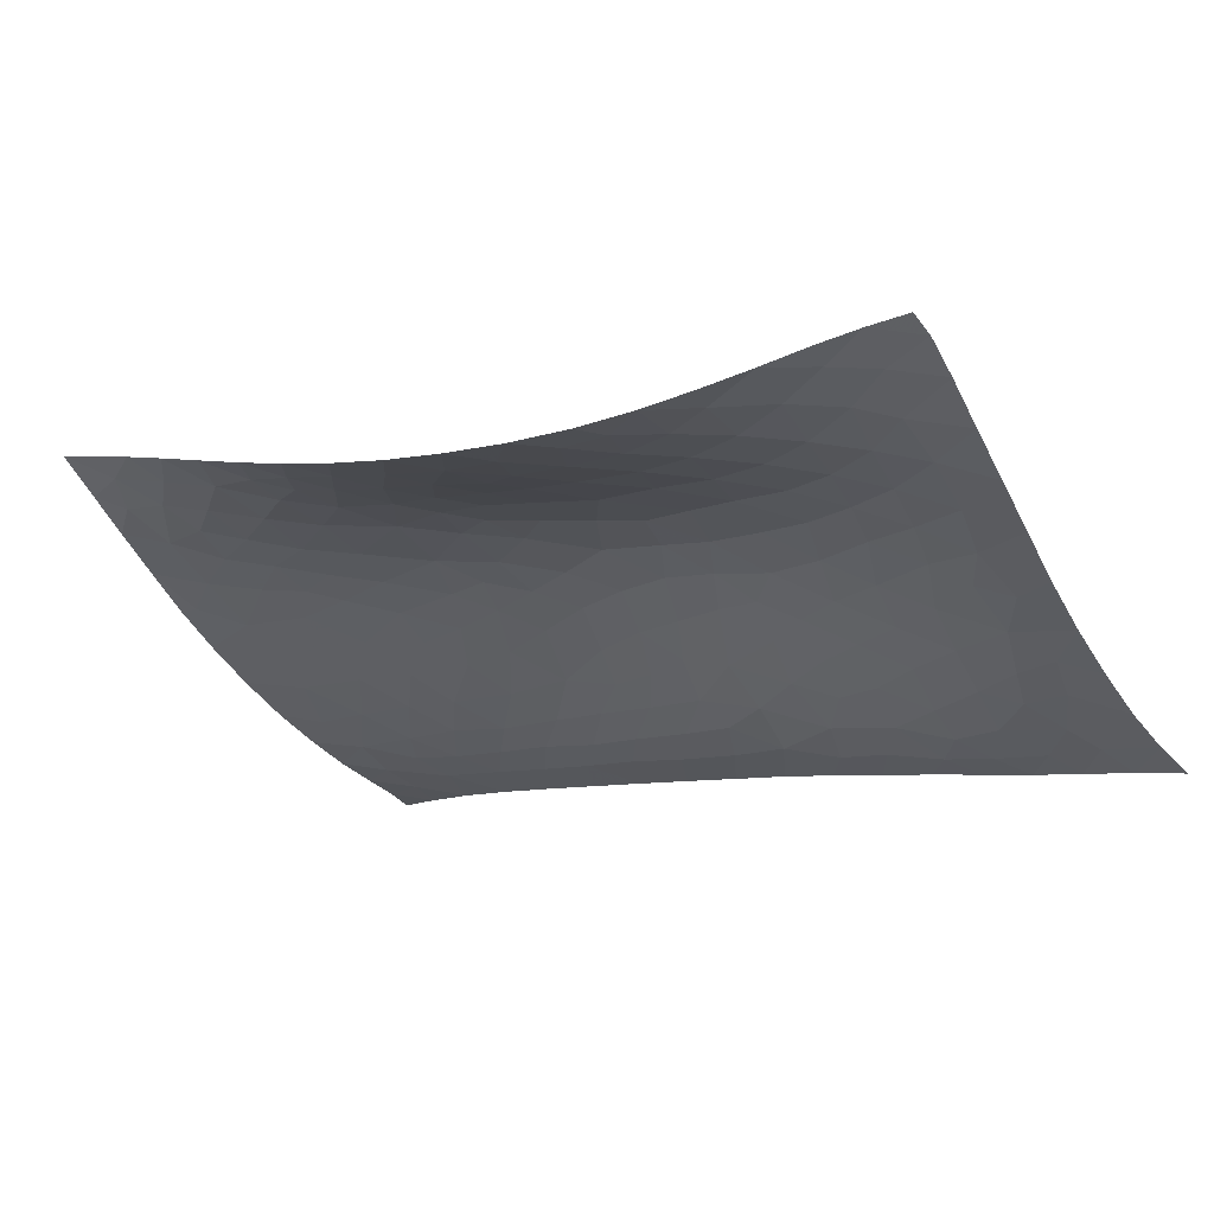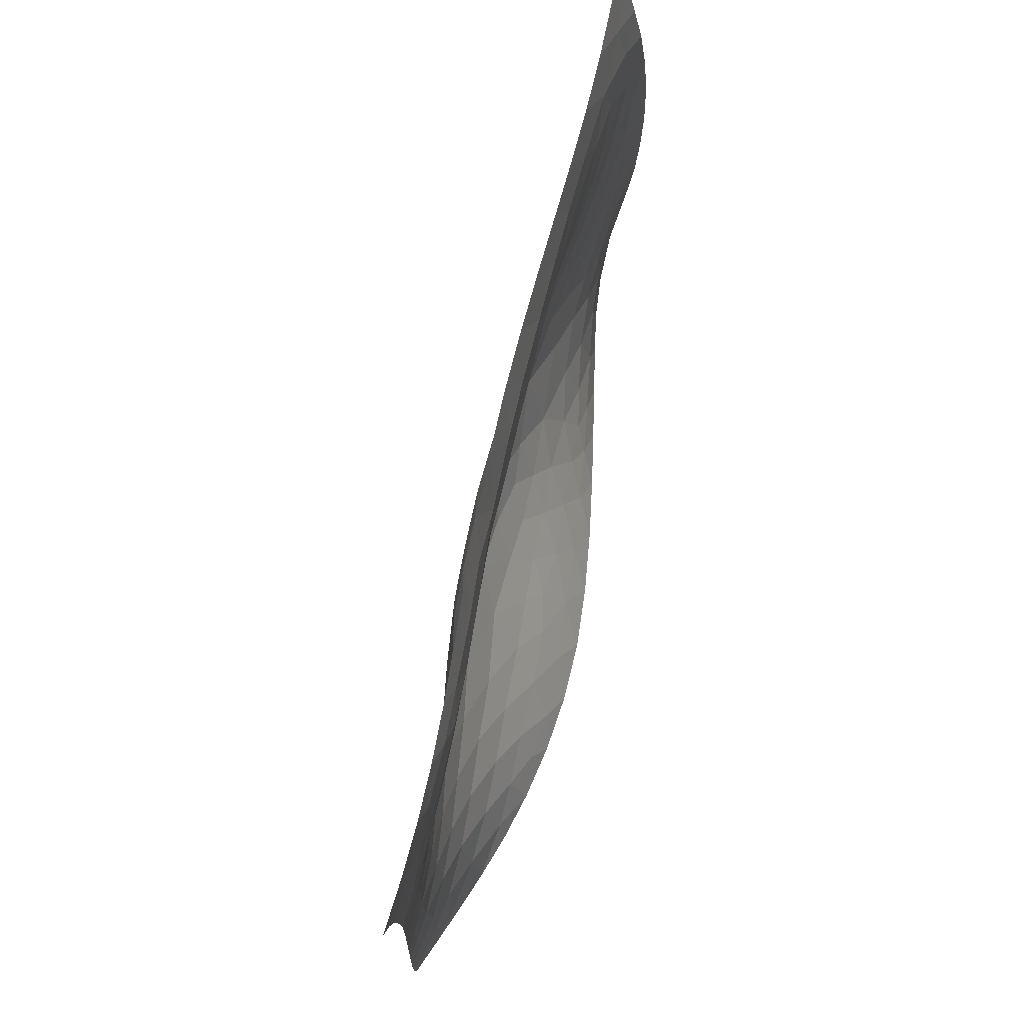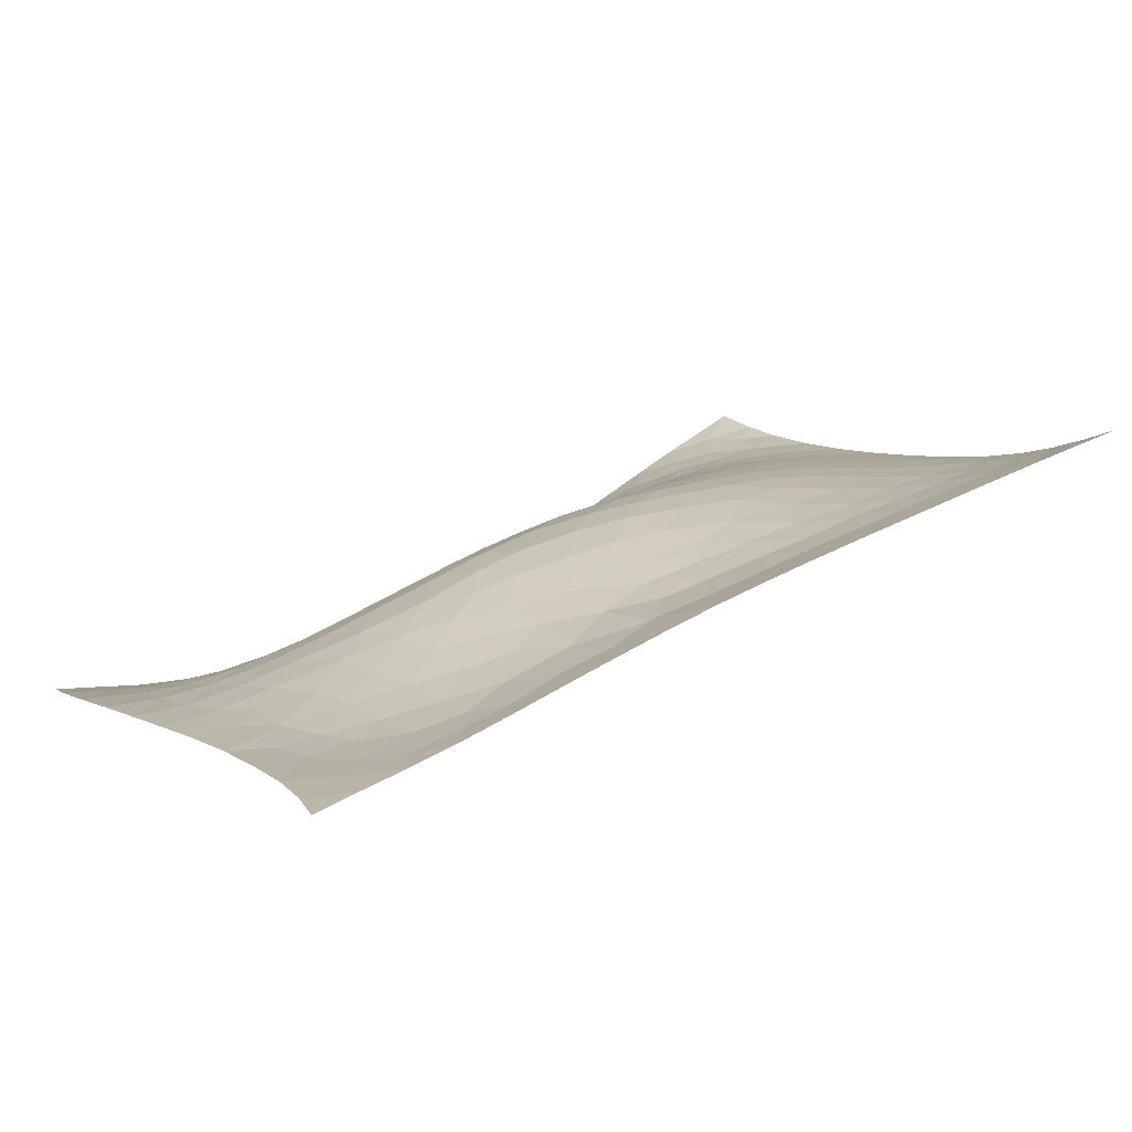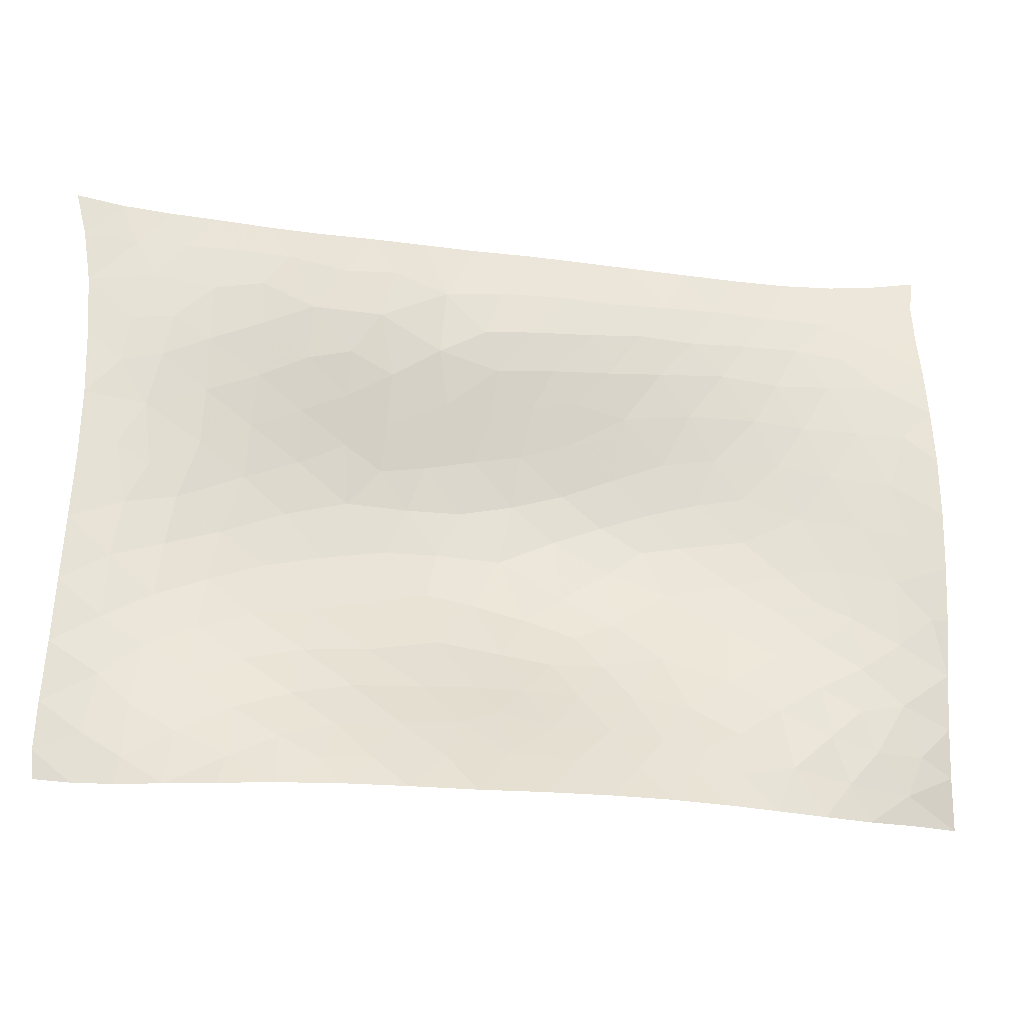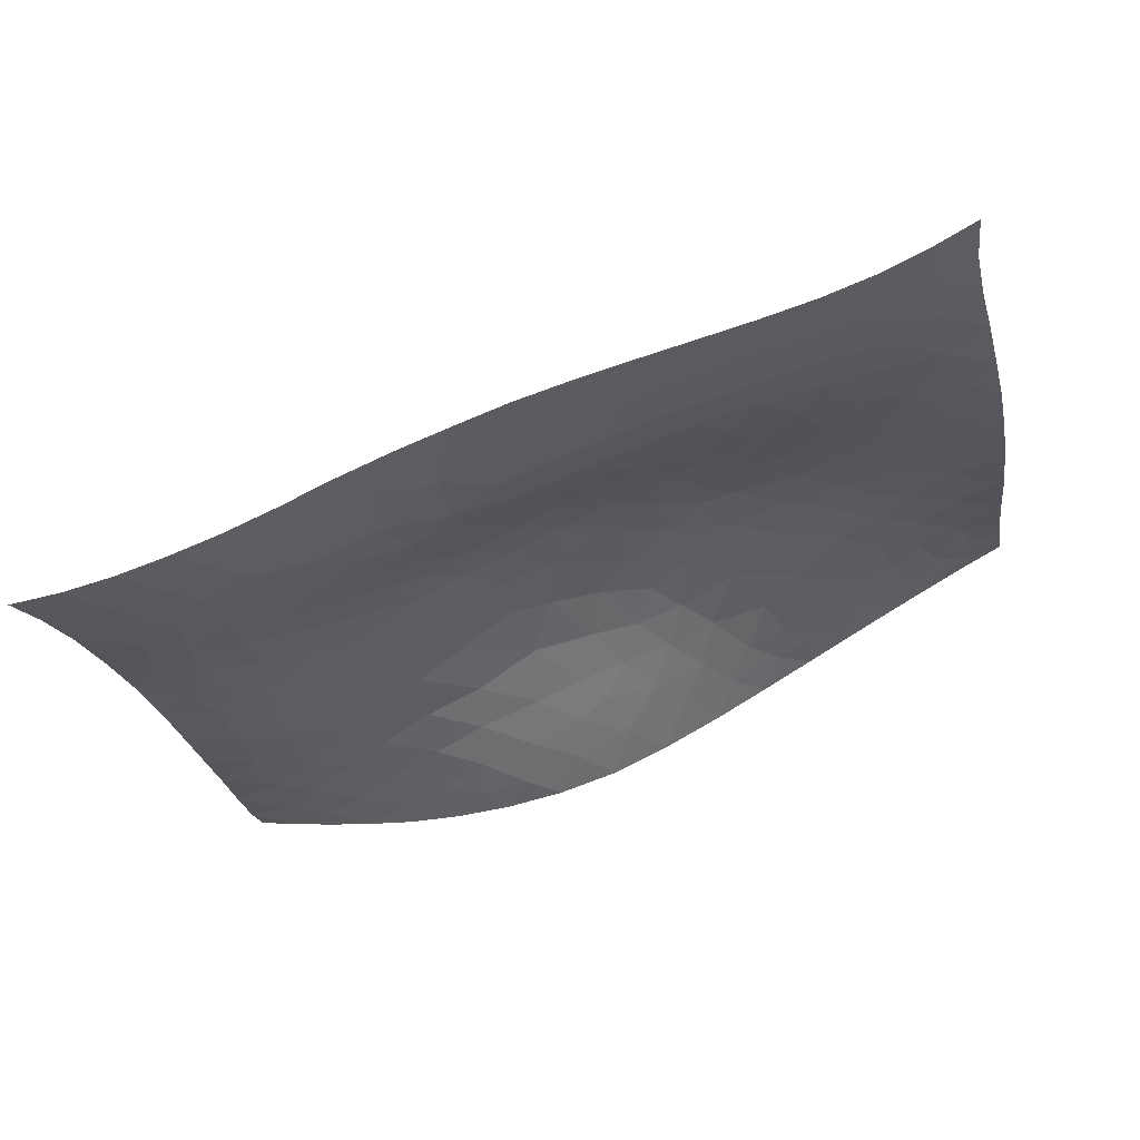
<metadata>
{"format":"obj","ext":"obj","renderer":"f3d","projection":"perspective","resolution":1024,"background":"white","views":[{"elev":-42.2,"azim":28.1,"up":"+Z"},{"elev":74.3,"azim":120.7,"up":"+Y"},{"elev":6.6,"azim":147.8,"up":"+Z"},{"elev":-25.6,"azim":-173.8,"up":"+Y"},{"elev":-25.3,"azim":-167.7,"up":"+Z"}]}
</metadata>
<code>
o TriMesh_deformed
v -32.89 20.31 16.56
v -32.62 17.94 15.86
v -32.68 15.32 15.25
v -32.91 12.39 14.75
v -33.09 9.21 14.38
v -33.24 5.59 14.13
v -33.25 1.768 14.01
v -33.13 -2.057 13.99
v -32.95 -5.546 14.09
v -32.67 -9.047 14.33
v -32.49 -12.39 14.72
v -32.39 -15.32 15.23
v -32.39 -18.39 15.91
v -30.52 14.18 14.56
v -31.21 7.448 14.09
v -31.06 0.24 13.94
v -29.97 -2.851 13.9
v -31.98 -5.402 14.06
v -29.85 -11.01 13.96
v -30.69 -14.19 14.43
v -29.93 -18.39 14.65
v -30.27 19.67 15.63
v -27.57 13.23 13.81
v -30.35 10.9 14.16
v -28.27 7.696 13.77
v -28.05 0.9397 13.8
v -27.13 -5.309 13.65
v -27.44 -8.692 13.51
v -29.73 -16.61 14.34
v -27.31 -18.5 13.28
v -27.31 19.19 14.65
v -26.8 15.94 13.94
v -26.4 4.552 13.61
v -24.13 1.621 13.51
v -24.97 -6.985 13.25
v -27.21 -11.55 13.3
v -28.02 -14.14 13.51
v -26.27 -16.24 12.77
v -24.71 13.65 13.17
v -24.85 7.959 13.29
v -26.26 -1.929 13.69
v -24.76 -4.063 13.5
v -24.66 -18.54 11.84
v -24.13 19 13.69
v -22.89 16.11 12.92
v -23.11 -2.348 13.43
v -24.9 -10.02 12.86
v -25.31 -13.3 12.59
v -21.37 13.75 12.35
v -23.25 10.94 12.85
v -22.49 -4.937 13.15
v -22.3 -11.78 11.86
v -22.94 -15.62 11.37
v -21.89 -18.57 10.3
v -20.87 19.05 12.78
v -19.52 16.25 12
v -19.81 11.43 12.04
v -21.74 8.378 12.74
v -23.05 5.273 13.21
v -20.64 2.956 13.1
v -20.6 0.04574 13.23
v -22.31 -7.996 12.62
v -19.83 -13.65 10.56
v -19.86 -16.34 9.793
v -17.98 13.65 11.45
v -19.04 5.562 12.61
v -19.88 -3.027 12.99
v -19.39 -6.271 12.37
v -18.99 -18.62 8.678
v -17.56 19.19 11.89
v -16.34 16.27 11.1
v -15.85 11.26 11.08
v -17.76 2.551 12.76
v -19.36 -10.08 11.43
v -17.92 -14.81 9.415
v -17.13 -16.63 8.409
v -14.65 13.89 10.5
v -16.6 -0.4221 12.69
v -15.69 -3.836 12.19
v -16.92 -12.04 10.06
v -15.9 -18.74 6.984
v -14.19 19.35 10.98
v -13 16.15 10.13
v -12.56 11.05 10.18
v -13.42 8.071 11.01
v -15.8 5.207 12.09
v -14.69 1.794 12.31
v -14.19 -0.8063 12.3
v -15.3 -8.519 10.84
v -15.38 -14.59 8.461
v -14 -16.75 6.916
v -11.52 13.62 9.577
v -10.37 8.811 9.994
v -12.62 4.054 11.61
v -12.17 -2.428 11.71
v -10.53 -11.92 7.908
v -12.61 -18.92 5.257
v -10.82 19.49 10.05
v -9.678 16.29 9.142
v -9.062 10.86 9.153
v -11.73 0.7966 11.8
v -10.14 -7.351 9.966
v -11.82 -9.432 9.535
v -12.35 -14.27 7.382
v -10.56 -16.67 5.433
v -7.913 13.4 8.474
v -9.945 6.16 10.54
v -9.37 2.795 11.07
v -9.281 -4.377 10.66
v -8.789 -9.564 8.563
v -9.102 -14.39 6.037
v -8.973 -19.16 3.516
v -7.453 19.57 9.052
v -7.703 8.318 9.339
v -8.819 -0.3498 11.12
v -7.329 -11.8 6.853
v -5.944 16.15 7.971
v -4.861 13.06 7.521
v -5.547 10.52 8.094
v -6.819 5.159 9.909
v -7.147 -6.267 9.493
v -5.301 -19.38 2.008
v -4.124 19.51 7.967
v -5.109 7.4 8.771
v -3.973 4.568 9.122
v -3.081 1.078 9.331
v -3.375 -17.15 2.507
v -2.395 15.62 6.789
v -5.474 -2.055 10.01
v -4.01 -5.461 8.726
v -2.222 -8.521 6.824
v -4.668 -11.86 5.891
v -4.025 -14.59 4.092
v -0.8271 19.48 6.811
v -2.068 11.47 6.805
v -1.753 -1.958 8.777
v -1.279 -4.933 7.907
v -1.622 -12.08 4.731
v -1.58 -19.41 0.8803
v 0.7402 16.82 5.771
v 1.535 13.48 5.321
v 0.8497 9.513 6.097
v 1.619 3.293 7.229
v 0.08031 0.9431 8.173
v 1.36 -2.193 7.445
v -0.6395 -14.92 2.853
v 2.399 19.38 5.59
v 1.996 -5.989 6.266
v 2.279 -12.4 3.347
v 0.5098 -17.58 1.213
v 2.113 -19.37 0.1163
v 3.815 16.44 4.565
v 3.311 10.68 4.913
v 3.526 7.82 5.403
v 3.678 4.621 6.051
v 1.739 -9.574 4.909
v 2.852 -15.26 1.772
v 5.567 19.19 4.326
v 7.146 16.95 3.325
v 5.572 13.4 3.752
v 5.928 9.881 4.015
v 7.078 -0.4783 4.903
v 4.865 -3.131 5.756
v 5.008 -6.933 4.754
v 5.859 -16.23 0.8151
v 3.294 -17.69 0.6046
v 6.288 6.438 4.503
v 6.373 3.055 5.026
v 7.992 -4.185 4.16
v 5.261 -9.97 3.547
v 5.518 -13.16 2.136
v 5.642 -19.32 -0.3182
v 8.656 19.12 3.121
v 10.09 16.94 2.269
v 8.672 14.62 2.576
v 8.538 11.84 2.757
v 8.725 8.309 3.132
v 10.54 -2.299 3.184
v 8.385 -7.72 3.227
v 8.534 -10.91 2.219
v 8.487 -17.56 0.08972
v 8.94 -19.3 -0.4868
v 9.13 4.99 3.467
v 8.647 -14.31 1.092
v 11.66 19.17 2.037
v 11.51 13.93 1.681
v 11.65 10.34 1.799
v 11.75 6.88 2.137
v 11 -5.616 2.649
v 11.26 -8.904 1.956
v 11.92 -19.21 -0.4544
v 13.76 11.69 1.085
v 13.07 -0.3406 2.086
v 13.55 -3.536 1.816
v 13.84 -6.979 1.437
v 11.72 -15.87 0.3183
v 14.56 19.27 1.104
v 15.13 5.594 1.086
v 16.48 -4.593 0.7857
v 14.09 -10.42 0.9422
v 14.53 -14.06 0.3685
v 14.56 -17.46 -0.09061
v 14.74 -19.11 -0.332
v 15.23 14.55 0.7313
v 16.77 8.434 0.5044
v 15.96 -1.032 1.003
v 17.41 19.52 0.3064
v 16.37 16.88 0.5333
v 16.34 11.4 0.5033
v 16.64 2.838 0.7322
v 16.6 -8.557 0.5884
v 16.42 -12.22 0.3588
v 17.01 -15.86 0.03552
v 17.24 -18.89 -0.1816
v 20.24 20.05 -0.4133
v 19.6 17.31 -0.1893
v 19.12 14.03 -0.02141
v 18.88 10.24 0.08321
v 18.76 6.134 0.1528
v 18.82 1.948 0.1775
v 19.02 -2.184 0.1605
v 19.22 -6.247 0.1317
v 19.41 -10.18 0.09626
v 19.62 -13.87 0.044
v 19.71 -16.82 -0.003998
v 19.54 -18.55 -0.04178
v -30.08 17.15 15
v -0.9949 3.836 8.201
v -12.36 -6.244 10.88
v 14.72 1.594 1.377
v 11.48 -12.25 1.158
v -30.2 3.829 13.92
v -29.91 -7.09 13.91
v -26.65 11 13.53
v -6.856 -16.65 3.968
v -13.5 -11.58 9.093
v -5.912 -9.085 7.849
v -2.421 8.009 7.674
v 1.246 6.269 6.73
v 3.601 0.8371 6.574
v 13.32 16.92 1.286
v -6.252 1.855 10.33
v 14.35 9.005 1.059
v -17.59 8.53 11.9
v 9.428 1.552 3.685
v 11.96 3.441 2.401
v -6.068 -13.66 5.325
f 14 4 3
f 24 5 4
f 5 15 6
f 17 8 16
f 20 11 19
f 20 29 12
f 14 23 24
f 25 232 15
f 37 19 36
f 20 37 29
f 41 26 34
f 19 28 36
f 39 23 32
f 40 33 25
f 42 35 27
f 47 28 35
f 48 36 47
f 43 30 38
f 32 44 45
f 47 35 62
f 45 49 39
f 52 47 62
f 53 48 52
f 54 43 53
f 56 45 55
f 59 60 34
f 46 61 67
f 62 35 51
f 74 52 62
f 74 63 52
f 67 68 51
f 75 63 80
f 69 54 64
f 56 70 71
f 57 65 72
f 72 244 57
f 86 66 244
f 66 73 60
f 68 89 74
f 65 71 77
f 78 73 87
f 78 61 73
f 90 75 80
f 81 69 76
f 83 71 82
f 78 87 88
f 229 89 79
f 90 80 236
f 92 77 83
f 85 94 86
f 97 81 91
f 99 83 98
f 85 93 107
f 92 99 106
f 108 101 94
f 109 95 115
f 111 105 104
f 97 105 112
f 123 117 113
f 242 115 108
f 130 121 129
f 110 121 237
f 235 122 112
f 124 114 119
f 116 237 132
f 126 129 242
f 130 136 137
f 139 122 127
f 140 128 134
f 135 128 141
f 142 238 135
f 144 145 136
f 152 140 147
f 156 131 148
f 151 139 150
f 140 152 141
f 142 141 153
f 143 239 155
f 156 148 164
f 171 149 170
f 166 151 150
f 158 159 152
f 161 153 160
f 161 154 153
f 168 240 155
f 166 150 157
f 163 162 169
f 172 151 166
f 174 159 173
f 175 160 159
f 161 177 167
f 245 162 168
f 179 164 169
f 180 170 179
f 175 186 176
f 189 169 178
f 190 179 189
f 184 171 180
f 174 186 175
f 184 180 231
f 191 182 181
f 192 187 186
f 193 194 178
f 195 189 194
f 243 198 188
f 199 194 206
f 200 190 195
f 208 204 241
f 195 199 211
f 212 200 211
f 210 230 198
f 214 203 202
f 216 208 207
f 217 208 216
f 218 209 217
f 219 205 218
f 220 210 219
f 210 220 206
f 221 199 206
f 222 199 221
f 223 211 222
f 224 212 223
f 225 213 224
f 226 214 225
f 2 1 22
f 3 2 227
f 227 14 3
f 24 4 14
f 15 5 24
f 232 6 15
f 232 16 7
f 16 8 7
f 9 8 18
f 10 9 18
f 11 10 19
f 20 12 11
f 29 13 12
f 21 13 29
f 25 15 24
f 16 26 17
f 28 233 27
f 233 19 10
f 20 19 37
f 30 21 29
f 34 26 33
f 41 17 26
f 35 28 27
f 29 37 38
f 32 31 44
f 234 40 25
f 33 40 59
f 34 33 59
f 42 27 41
f 36 28 47
f 37 36 48
f 39 32 45
f 42 41 46
f 53 43 38
f 44 55 45
f 58 40 50
f 46 41 34
f 51 42 46
f 51 35 42
f 48 47 52
f 57 50 49
f 58 66 59
f 34 60 61
f 46 34 61
f 51 46 67
f 63 53 52
f 53 64 54
f 56 55 70
f 60 59 66
f 80 63 74
f 65 56 71
f 86 73 66
f 60 73 61
f 67 61 78
f 64 75 76
f 64 76 69
f 71 70 82
f 72 65 77
f 67 78 79
f 76 75 90
f 77 71 83
f 87 73 86
f 78 88 79
f 80 89 236
f 76 90 91
f 91 81 76
f 83 82 98
f 85 72 84
f 101 87 94
f 87 101 88
f 88 95 79
f 91 90 104
f 92 83 99
f 107 94 85
f 95 88 101
f 236 103 96
f 105 91 104
f 97 91 105
f 113 99 98
f 93 114 107
f 107 108 94
f 115 101 108
f 101 115 95
f 229 109 102
f 103 102 110
f 96 103 110
f 104 96 111
f 117 99 113
f 106 99 117
f 114 93 100
f 107 114 120
f 108 107 120
f 109 115 129
f 116 96 110
f 111 96 116
f 105 111 235
f 118 106 117
f 108 120 242
f 115 242 129
f 102 109 121
f 121 110 102
f 110 237 116
f 247 111 116
f 235 111 247
f 128 117 123
f 128 118 117
f 124 125 120
f 247 116 132
f 128 123 134
f 135 118 128
f 118 135 119
f 238 125 124
f 228 126 125
f 136 126 144
f 129 126 136
f 130 129 136
f 137 131 130
f 140 134 147
f 141 128 140
f 142 135 141
f 228 239 143
f 144 126 228
f 136 145 137
f 133 146 127
f 240 144 143
f 145 144 240
f 148 137 145
f 131 137 148
f 138 131 156
f 146 138 149
f 127 146 150
f 152 147 158
f 160 141 152
f 153 141 160
f 142 153 154
f 155 239 154
f 145 240 163
f 148 145 163
f 170 149 156
f 157 150 146
f 160 152 159
f 167 154 161
f 154 167 155
f 240 162 163
f 170 156 164
f 157 171 165
f 166 157 165
f 158 173 159
f 161 160 176
f 168 155 167
f 164 163 169
f 165 181 172
f 172 166 165
f 175 159 174
f 160 175 176
f 161 176 177
f 183 167 177
f 168 167 183
f 179 170 164
f 180 171 170
f 181 165 184
f 182 172 181
f 174 173 185
f 187 176 186
f 177 176 187
f 245 178 162
f 169 162 178
f 169 189 179
f 179 190 180
f 165 171 184
f 186 174 241
f 246 183 188
f 196 184 231
f 184 196 181
f 241 185 197
f 185 241 174
f 245 193 178
f 189 178 194
f 195 190 189
f 181 196 191
f 204 186 241
f 192 186 204
f 230 206 193
f 195 194 199
f 231 200 201
f 196 231 201
f 196 201 202
f 203 191 202
f 208 197 207
f 204 209 192
f 243 192 209
f 198 243 205
f 200 195 211
f 201 200 212
f 217 204 208
f 243 209 205
f 210 206 230
f 201 212 213
f 201 213 202
f 202 213 214
f 207 215 216
f 204 217 209
f 205 209 218
f 198 205 219
f 219 210 198
f 221 206 220
f 211 199 222
f 211 223 212
f 213 212 224
f 214 213 225
f 132 237 131
f 106 118 119
f 135 238 119
f 227 32 14
f 239 228 238
f 31 227 22
f 238 228 125
f 143 144 228
f 232 7 6
f 234 24 23
f 64 53 63
f 79 95 229
f 103 229 102
f 146 149 157
f 230 193 246
f 194 193 206
f 202 191 196
f 27 17 41
f 234 23 39
f 75 64 63
f 94 87 86
f 229 95 109
f 119 100 106
f 143 155 240
f 138 156 149
f 171 157 149
f 243 187 192
f 231 180 190
f 18 8 17
f 25 33 232
f 26 232 33
f 16 232 26
f 58 59 40
f 190 200 231
f 17 233 18
f 27 233 17
f 19 233 28
f 233 10 18
f 234 25 24
f 50 40 234
f 39 50 234
f 49 50 39
f 65 49 56
f 49 45 56
f 65 57 49
f 93 85 84
f 58 50 57
f 38 30 29
f 66 58 244
f 72 77 84
f 68 67 79
f 89 68 79
f 244 85 86
f 84 77 92
f 93 84 100
f 114 100 119
f 235 112 105
f 85 244 72
f 244 58 57
f 48 38 37
f 53 38 48
f 62 51 68
f 62 68 74
f 106 100 92
f 100 84 92
f 103 236 89
f 74 89 80
f 103 89 229
f 247 133 235
f 163 164 148
f 109 129 121
f 131 237 130
f 142 154 239
f 208 241 197
f 2 22 227
f 114 124 120
f 242 125 126
f 242 120 125
f 237 121 130
f 138 132 131
f 239 238 142
f 246 198 230
f 168 162 240
f 188 183 177
f 245 168 183
f 188 177 187
f 187 243 188
f 245 246 193
f 32 23 14
f 227 31 32
f 246 245 183
f 246 188 198
f 90 236 104
f 150 139 127
f 236 96 104
f 235 133 127
f 133 247 132
f 132 138 133
f 146 133 138
f 235 127 122
f 238 124 119

</code>
